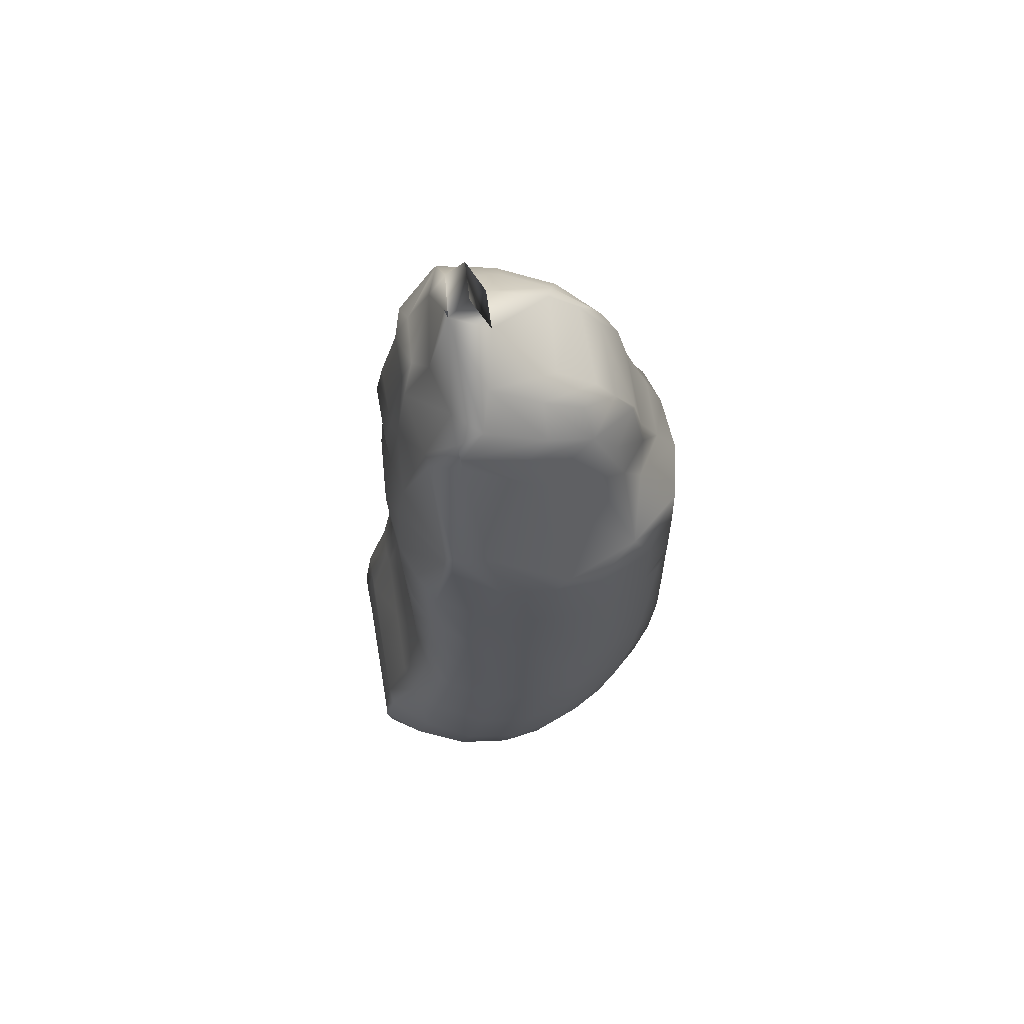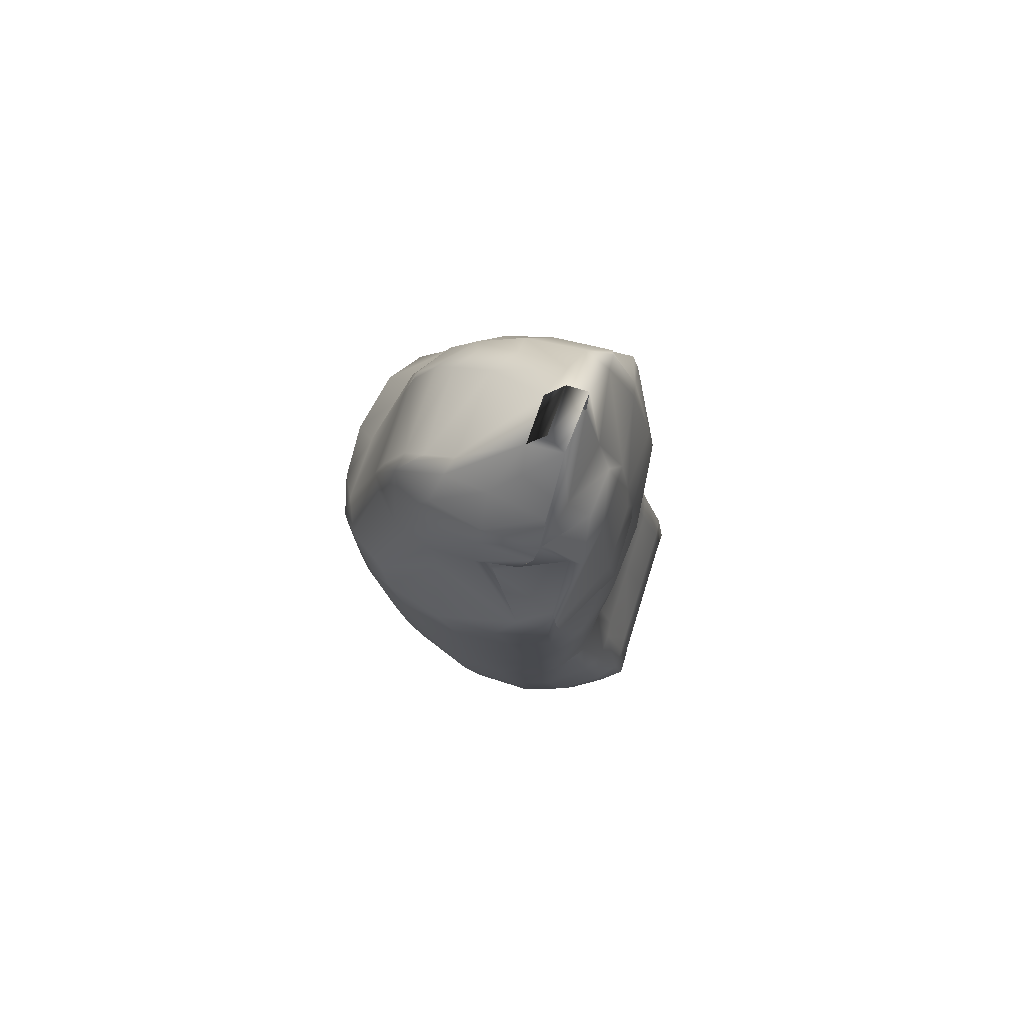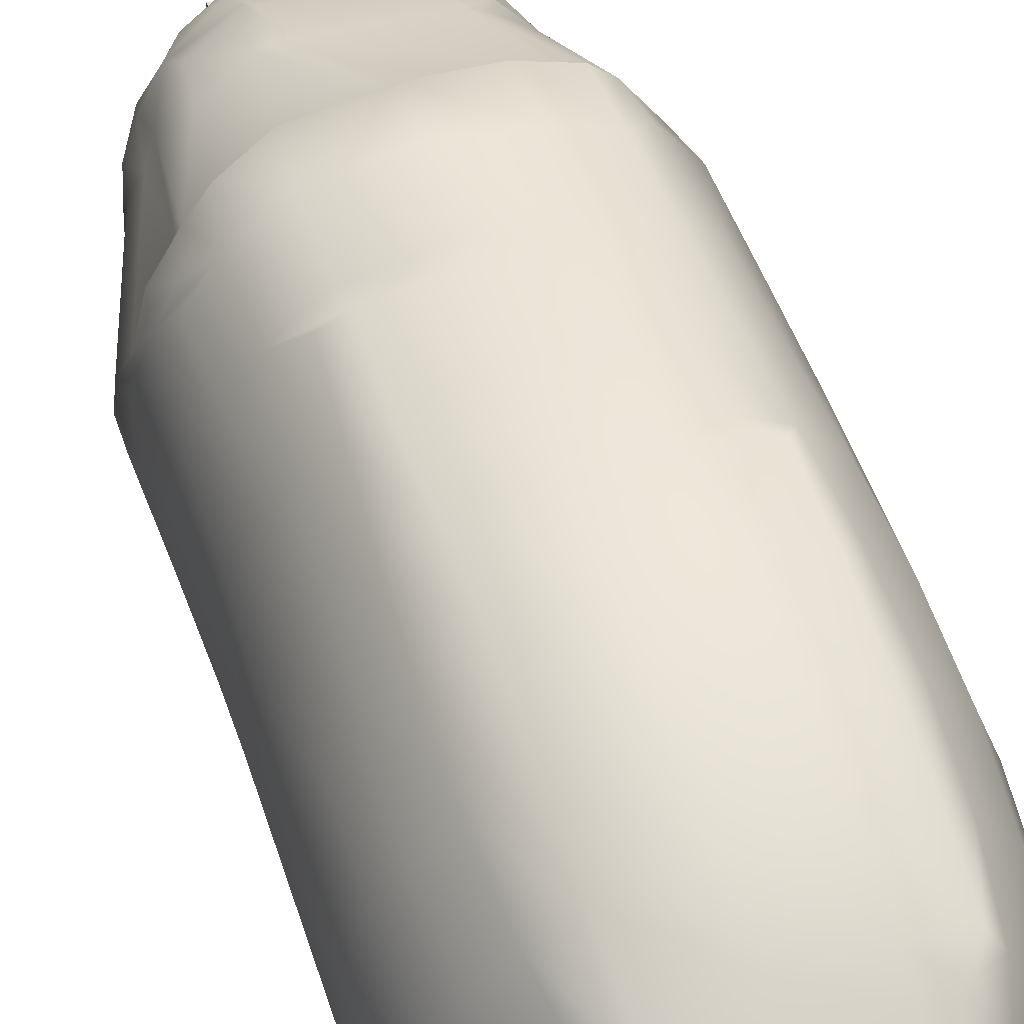
<metadata>
{"format":"obj","ext":"obj","renderer":"f3d","projection":"perspective","resolution":1024,"background":"white","views":[{"elev":63.0,"azim":80.0,"up":"+Z"},{"elev":77.7,"azim":-72.8,"up":"+Z"},{"elev":45.8,"azim":161.5,"up":"+Y"}]}
</metadata>
<code>
v -4.255 10.37 -28.02
v -4.244 9.107 -30.88
v -2.002 10.79 -28.39
v -2.111 9.568 -31.04
v -5.209 9.386 -27.91
v -3.457 8.706 -31.93
v -4.751 8.4 -31.19
v -2.18 11.88 -25.14
v 1.049 10.82 -28.61
v 1.134 11.96 -25.21
v -5.335 10.36 -24.48
v -4.286 11.37 -24.79
v -2.259 7.718 -33.69
v 0.8659 9.447 -31.41
v -6.961 6.734 -27.33
v -7.141 7.809 -23.78
v -4.127 7.28 -33.42
v -6.378 5.627 -30.5
v -2.984 6.982 -34.51
v -2.087 12.65 -21.42
v 1.214 12.72 -21.49
v -5.195 11.24 -20.96
v -4.297 12.05 -21.47
v -7.075 8.65 -20.15
v -1.73 13.01 -18.08
v 1.255 13.06 -18
v -4.875 11.93 -17.41
v -4.308 12.38 -18.18
v -6.77 9.47 -16.5
v -3.106 12.76 -17.36
v -2.855 12.9 -13.68
v 1.376 13.17 -14.5
v -1.506 13.15 -14.64
v -4.627 12.24 -13.8
v -6.386 10.23 -12.83
v 0.8291 7.508 -34.06
v 0.1274 6.627 -35.19
v 4.053 8.798 -31.57
v 4.26 10.19 -28.48
v 3.337 6.111 -34.72
v 3.386 7.277 -34.05
v -2.098 6.003 -35.48
v -4.107 4.412 -34.39
v 0.04621 5.702 -35.95
v 4.284 11.31 -25.05
v 4.297 12.05 -21.48
v 4.307 12.39 -17.97
v 4.292 12.43 -14.38
v 1.209 13.18 -10.82
v 4.103 12.49 -10.7
v -2.586 12.95 -9.993
v -1.265 13.18 -10.96
v 0.7826 13.21 -9.871
v 4.344 12.41 -9.75
v 0.822 13.22 -6.187
v -4.538 12.31 -10.11
v -2.411 12.99 -6.318
v 4.19 12.46 -6.067
v 5.117 7.881 -31.02
v 5.635 8.755 -28.04
v 5.111 4.792 -33.2
v 4.143 7.305 -33.38
v 2.418 4.918 -35.51
v 5.874 9.64 -24.71
v 5.895 10.37 -21.23
v 5.703 10.96 -17.74
v 5.41 11.39 -14.17
v 5.097 11.76 -10.5
v 6.154 10.68 -9.594
v 6.137 10.76 -5.915
v 6.126 5.815 -30.93
v 6.765 6.896 -27.76
v 7.112 4.302 -29.77
v 7.635 5.241 -27.07
v 3.766 4.001 -34.73
v 5.366 2.059 -33.17
v 6.318 1.294 -31.84
v 6.119 3.575 -32.09
v 7.032 7.899 -24.23
v 7.863 6.222 -23.77
v 7.036 8.65 -20.59
v 7.897 6.723 -20.36
v 6.8 9.395 -16.95
v 7.649 7.653 -16.74
v 6.482 10.06 -13.28
v 7.395 8.51 -13.09
v 7.342 8.828 -9.42
v 7.269 9.033 -5.759
v -5.319 4.607 -32.99
v -7.445 2.472 -29.73
v -8.217 3.509 -26.5
v -4.918 0.9572 -33.47
v -6.251 1.945 -32.03
v -2.696 3.424 -35.42
v -8.451 4.461 -22.93
v -8.283 5.414 -19.26
v -8.125 6.365 -15.58
v -7.93 7.189 -11.89
v -6.158 10.69 -9.144
v -7.647 8.073 -8.207
v -5.66 11.29 -5.25
v -4.45 12.37 -6.432
v -7.395 8.841 -4.539
v -2.218 13 -3.609
v 0.7753 13.18 -3.695
v -5.235 11.62 -3.609
v -4.357 12.38 -3.645
v -6.722 9.452 -3.347
v -3.4 12.37 -3.341
v 0.154 12.25 -3.3
v -2.652 10.77 1.444
v -4.988 8.854 2.059
v -3.561 10.27 1.503
v 2.099 10.57 1.871
v -0.6003 2.851 -36.02
v 1.822 2.272 -35.66
v -1.361 0.06225 -35.11
v -3.597 0.6421 -34.46
v 1.681 -0.5152 -34.79
v 4.046 12.46 -3.611
v 3.467 10.46 -1.434
v 3.131 10.47 1.835
v 3.822 1.531 -34.51
v 3.566 -1.118 -33.89
v 5.765 11.15 -3.651
v 6.587 9.612 -3.338
v 4.873 9.078 1.78
v 5.013 -1.309 -32.61
v 6.098 -1.407 -31.17
v 7.175 9.235 -4.991
v 7.933 7.531 -4.85
v 7.733 7.995 -3.609
v 5.734 7.253 3.08
v 6.134 6.669 -0.3646
v 8.215 5.634 -3.447
v 7.539 2.037 -29.52
v 8.357 2.532 -26.57
v 7.384 -0.8766 -28.86
v 8.189 -0.4178 -25.82
v 8.577 3.536 -23.17
v 8.507 0.4747 -22.36
v 8.501 4.483 -19.59
v 8.555 1.432 -18.7
v 8.363 5.183 -15.92
v 8.569 2.187 -14.99
v 8.204 6.167 -12.2
v 8.554 3.04 -11.3
v 8.141 6.761 -8.523
v 8.521 3.999 -7.607
v 8.477 4.812 -3.905
v -7.582 -0.526 -28.63
v -8.344 0.2593 -25.51
v -5.079 -2.243 -32.03
v -6.542 -0.7134 -30.84
v -8.613 1.137 -22.02
v -8.595 1.937 -18.35
v -8.588 2.87 -14.64
v -8.545 3.738 -10.96
v -8.484 4.632 -7.269
v -8.398 5.583 -3.786
v -6.233 6.124 0.05844
v -6.011 6.504 3.173
v -3.892 9.728 2.8
v -3.018 9.268 5.307
v 2.255 10.06 4.111
v -2.569 10.1 4.061
v -4.582 8.523 4.371
v -5.368 6.507 5.593
v -2.56 -2.193 -33.67
v -3.991 -2.02 -33.16
v 1.178 -2.586 -33.32
v 2.652 9.838 4.572
v -2.09 8.976 5.906
v 2.719 8.777 6.351
v -2.254 7.792 7.562
v -4.316 6.931 6.893
v -3.133 6.447 8.419
v -2.618 8.425 6.864
v 2.578 7.755 7.638
v 3.743 -3.265 -32.65
v 4.547 8.668 4.153
v 4.759 7.274 5.87
v 3.816 6.834 7.567
v 4.271 -4.246 -31.45
v 5.309 -4.019 -30.24
v 6.105 6.004 3.009
v 5.628 5.89 5.578
v 3.951 4.682 8.929
v 5.261 4.748 7.353
v 5.961 3.329 6.619
v 6.35 -3.654 -28.2
v 7.126 -3.054 -25.03
v 7.324 -2.346 -21.58
v 7.537 -1.412 -17.72
v 7.861 -0.7585 -14.04
v 8.081 -0.1028 -10.36
v 8.256 0.6962 -6.673
v 8.334 1.792 -3.552
v 8 1.103 0.2839
v 6.235 3.647 4.886
v -7.039 -2.68 -27.5
v -7.687 -1.987 -24.71
v -4.749 -4.632 -30.39
v -6.113 -3.032 -29.82
v -2.462 -3.35 -32.56
v -3.323 -4.83 -30.48
v -7.971 -1.176 -21.3
v -7.932 -0.7345 -17.46
v -8.163 -0.001887 -13.72
v -8.291 0.6572 -10.03
v -8.376 1.378 -6.342
v -8.376 2.219 -3.538
v -8 1.077 0.3578
v -6.235 3.942 4.669
v -5.702 4.007 6.866
v -5.178 3.829 7.952
v -3.593 3.959 9.582
v 1.278 -3.765 -32.08
v 0.4092 -4.937 -30.25
v -2.254 6.141 8.962
v 2.542 5.658 9.284
v -1.25 2.708 11.85
v 1.25 2.583 12.22
v 4.152 -5.114 -29.87
v 3.516 1.995 10.24
v 4.752 -5.258 -29.44
v 5.836 0.202 7.749
v 5.112 1.47 8.802
v 5.028 -5.595 -27.43
v 5.357 -5.056 -24.73
v 5.909 -3.712 -21.58
v 6.243 -2.572 -16.79
v 6.496 -2.388 -13.09
v 6.767 -2.162 -9.404
v 7.121 -1.758 -5.723
v 8 -0.8941 -0.7125
v 8 -0.7131 0.8935
v 5.979 0.2045 7.091
v -5.845 -4.485 -28.07
v -3.227 -5.56 -28.07
v -6.351 -4.068 -24.67
v -5.249 -5.079 -24.39
v -4.09 -5.592 -27.19
v -5.053 -5.592 -27.17
v -6.444 -3.178 -21.02
v -5.395 -3.897 -21.09
v -6.542 -2.367 -17.24
v -5.903 -2.733 -16.3
v -7.388 -1.518 -12.78
v -7.23 -1.765 -16.38
v -7.521 -1.255 -9.099
v -7.683 -0.8798 -5.413
v -8 -0.7131 -0.8935
v -8 -0.2549 1.114
v -6 3.084 1.958
v -6.056 3.188 4.948
v -7.042 -0.651 1.064
v -5 -0.7774 5.716
v -5.878 0.906 7.592
v -6.176 1.606 6.306
v -5.372 0.7139 8.614
v -4.146 0.7919 9.957
v 0.5102 -5.565 -27.94
v 0.6114 -5.162 -24.66
v -3.129 -5.126 -24.55
v -3.99 -5.148 -24.62
v -1.5 0.7232 13.34
v 1.25 1.531 15.01
v -1.25 1.703 14.6
v 4.249 -5.573 -27.76
v 4.348 -5.18 -24.74
v 0.7095 -3.944 -21.16
v 4.449 -4.007 -21.33
v -3.031 -3.881 -20.98
v -3.894 -3.999 -21.31
v 0.8077 -2.936 -17.07
v 4.547 -2.932 -16.99
v -2.932 -2.945 -17.18
v -3.788 -2.923 -16.17
v -0.02848 -2.981 -15.68
v 4.493 -3.039 -13.2
v 0.9063 -3.158 -13.3
v 0.02305 -3.252 -12.09
v 3.772 -3.114 -12.04
v 4.719 -3.059 -9.505
v 3.317 -3.309 -8.401
v 1.5 0.4184 14.16
v 5.387 0.06238 8.495
v 4.222 0 9.67
v 5.497 -2.887 -8.455
v 5.891 -2.72 -4.686
v 7.6 -1.223 -0.2599
v 7.6 -1.143 0.5085
v 4.973 -1.385 6.021
v -6.139 -2.614 -12.62
v -3.308 -3.103 -12.31
v -6.282 -2.515 -8.936
v -3.454 -3.269 -8.722
v -6.512 -2.339 -5.243
v -3.419 -3.372 -5.386
v -7.141 -1.012 -0.7347
v -3.401 -2.969 -1.322
v -7.6 -1.012 0.7348
v -3.9 -3.234 -0.3032
v -7.6 -1.238 -0.1174
v -4.973 -1.472 5.758
v -5.196 0.5619 8.778
v -3 2.607e-07 9.608
v -2.856 -1.212 7.983
v 0.1528 -3.543 -8.218
v 0.2395 -3.652 -5.73
v 0.3382 -3.084 -1.027
v -0.526 -3.229 -0.3123
v 0.7327 0.3443 13.67
v 0.6341 -0.5929 8.542
v -0.2301 -1.411 7.785
v 3.622 -3.335 -5.342
v 3.9 -3.168 -0.7158
v 3.9 -2.777 1.684
v 0.4368 -2.571 1.966
v -0.4274 -2.849 1.563
v 0.5355 -1.988 6.051
v 4.275 -1.493 6.187
v -0.3287 -1.972 6.339
v -3.9 -2.815 1.625
v -2.876 -1.951 6.325
f 1 3 2
f 4 2 3
f 5 1 2
f 6 2 4
f 7 5 2
f 6 7 2
f 8 3 1
f 9 4 3
f 10 3 8
f 10 9 3
f 11 1 5
f 12 8 1
f 11 12 1
f 13 6 4
f 14 13 4
f 9 14 4
f 15 5 7
f 16 11 5
f 16 5 15
f 17 7 6
f 18 7 17
f 15 7 18
f 19 6 13
f 17 6 19
f 20 8 12
f 21 8 20
f 21 10 8
f 22 12 11
f 23 20 12
f 22 23 12
f 24 22 11
f 24 11 16
f 25 20 23
f 26 20 25
f 26 21 20
f 27 23 22
f 28 25 23
f 27 28 23
f 29 27 22
f 29 22 24
f 30 25 28
f 31 25 30
f 32 26 25
f 33 32 25
f 31 33 25
f 30 28 27
f 31 30 27
f 34 31 27
f 35 27 29
f 35 34 27
f 36 13 14
f 37 13 36
f 37 19 13
f 38 36 14
f 39 14 9
f 39 38 14
f 40 37 36
f 41 36 38
f 40 36 41
f 42 19 37
f 43 17 19
f 42 43 19
f 44 37 40
f 44 42 37
f 45 9 10
f 45 39 9
f 46 10 21
f 46 45 10
f 47 21 26
f 47 46 21
f 48 26 32
f 48 47 26
f 49 32 33
f 50 32 49
f 50 48 32
f 51 33 31
f 52 49 33
f 51 52 33
f 34 51 31
f 53 49 52
f 54 49 53
f 54 50 49
f 53 52 51
f 55 53 51
f 56 51 34
f 57 51 56
f 55 51 57
f 58 54 53
f 58 53 55
f 59 41 38
f 60 38 39
f 60 59 38
f 61 40 41
f 62 41 59
f 61 41 62
f 63 40 61
f 63 44 40
f 64 39 45
f 64 60 39
f 65 45 46
f 65 64 45
f 66 46 47
f 66 65 46
f 67 47 48
f 67 66 47
f 68 48 50
f 68 67 48
f 69 50 54
f 69 68 50
f 70 69 54
f 70 54 58
f 71 62 59
f 72 71 59
f 72 59 60
f 61 62 71
f 73 61 71
f 74 71 72
f 74 73 71
f 75 63 61
f 76 75 61
f 77 76 61
f 78 61 73
f 77 61 78
f 79 72 60
f 79 60 64
f 80 72 79
f 80 74 72
f 81 79 64
f 81 64 65
f 82 79 81
f 82 80 79
f 83 81 65
f 83 65 66
f 84 81 83
f 84 82 81
f 85 83 66
f 85 66 67
f 86 83 85
f 86 84 83
f 69 85 67
f 69 67 68
f 87 85 69
f 87 86 85
f 88 69 70
f 88 87 69
f 89 18 17
f 43 89 17
f 90 18 89
f 91 15 18
f 91 18 90
f 92 89 43
f 93 90 89
f 92 93 89
f 94 43 42
f 92 43 94
f 95 16 15
f 95 15 91
f 96 24 16
f 96 16 95
f 97 29 24
f 97 24 96
f 98 35 29
f 98 29 97
f 99 34 35
f 99 56 34
f 100 99 35
f 100 35 98
f 101 56 99
f 102 57 56
f 101 102 56
f 103 101 99
f 103 99 100
f 104 57 102
f 105 57 104
f 105 55 57
f 106 102 101
f 107 104 102
f 106 107 102
f 108 106 101
f 108 101 103
f 109 104 107
f 110 104 109
f 110 105 104
f 109 107 106
f 111 109 106
f 112 106 108
f 113 111 106
f 112 113 106
f 114 110 109
f 114 109 111
f 115 42 44
f 115 94 42
f 116 115 44
f 116 44 63
f 117 94 115
f 118 92 94
f 117 118 94
f 119 115 116
f 119 117 115
f 120 55 105
f 120 58 55
f 121 105 110
f 121 120 105
f 122 121 110
f 122 110 114
f 123 116 63
f 123 63 75
f 124 116 123
f 124 119 116
f 125 58 120
f 125 70 58
f 126 120 121
f 126 125 120
f 127 126 121
f 127 121 122
f 123 75 76
f 128 123 76
f 129 76 77
f 129 128 76
f 124 123 128
f 126 70 125
f 130 70 126
f 131 70 130
f 131 88 70
f 132 130 126
f 133 126 127
f 134 126 133
f 135 126 134
f 135 132 126
f 132 131 130
f 136 78 73
f 137 136 73
f 137 73 74
f 77 78 136
f 138 77 136
f 139 136 137
f 139 138 136
f 129 77 138
f 140 137 74
f 140 74 80
f 141 137 140
f 141 139 137
f 142 140 80
f 142 80 82
f 143 140 142
f 143 141 140
f 144 142 82
f 144 82 84
f 145 142 144
f 145 143 142
f 146 144 84
f 146 84 86
f 147 144 146
f 147 145 144
f 148 146 86
f 148 86 87
f 149 146 148
f 149 147 146
f 131 148 87
f 131 87 88
f 150 148 131
f 150 149 148
f 135 150 131
f 135 131 132
f 151 90 93
f 152 91 90
f 152 90 151
f 153 93 92
f 154 151 93
f 153 154 93
f 153 92 118
f 155 95 91
f 155 91 152
f 156 96 95
f 156 95 155
f 157 97 96
f 157 96 156
f 158 98 97
f 158 97 157
f 159 100 98
f 159 98 158
f 160 103 100
f 160 100 159
f 161 108 103
f 161 103 160
f 162 112 108
f 162 108 161
f 163 111 113
f 164 111 163
f 165 114 111
f 166 165 111
f 164 166 111
f 163 113 112
f 164 163 112
f 167 164 112
f 168 112 162
f 168 167 112
f 169 118 117
f 170 153 118
f 169 170 118
f 171 117 119
f 171 169 117
f 172 114 165
f 172 122 114
f 173 165 166
f 174 165 173
f 174 172 165
f 173 166 164
f 175 173 164
f 176 164 167
f 177 164 176
f 178 175 164
f 177 178 164
f 179 174 173
f 179 173 175
f 180 119 124
f 180 171 119
f 181 122 172
f 181 127 122
f 182 172 174
f 182 181 172
f 183 182 174
f 183 174 179
f 184 124 128
f 185 128 129
f 185 184 128
f 180 124 184
f 182 133 127
f 182 127 181
f 186 134 133
f 187 133 182
f 187 186 133
f 186 135 134
f 188 182 183
f 189 182 188
f 190 182 189
f 190 187 182
f 191 129 138
f 192 138 139
f 192 191 138
f 185 129 191
f 193 139 141
f 193 192 139
f 194 141 143
f 194 193 141
f 195 143 145
f 195 194 143
f 196 145 147
f 196 195 145
f 197 147 149
f 197 196 147
f 198 149 150
f 198 197 149
f 199 150 135
f 199 198 150
f 200 199 135
f 200 135 186
f 201 151 154
f 202 152 151
f 202 151 201
f 203 154 153
f 203 204 154
f 201 154 204
f 205 153 170
f 206 153 205
f 206 203 153
f 207 155 152
f 207 152 202
f 208 156 155
f 208 155 207
f 209 157 156
f 209 156 208
f 210 158 157
f 210 157 209
f 211 159 158
f 211 158 210
f 212 160 159
f 212 159 211
f 213 161 160
f 213 160 212
f 214 162 161
f 214 161 213
f 215 168 162
f 215 162 214
f 176 167 168
f 216 176 168
f 216 168 215
f 217 177 176
f 217 176 216
f 169 205 170
f 218 205 169
f 219 205 218
f 219 206 205
f 171 218 169
f 220 175 178
f 221 175 220
f 221 179 175
f 220 178 177
f 222 220 177
f 222 177 217
f 223 221 220
f 223 220 222
f 184 218 171
f 224 218 184
f 224 219 218
f 180 184 171
f 188 179 221
f 188 183 179
f 225 188 221
f 225 221 223
f 226 184 185
f 226 224 184
f 225 189 188
f 227 190 189
f 228 189 225
f 227 189 228
f 229 185 191
f 230 191 192
f 230 229 191
f 226 185 229
f 231 192 193
f 231 230 192
f 232 193 194
f 232 231 193
f 233 194 195
f 233 232 194
f 234 195 196
f 234 233 195
f 235 196 197
f 235 234 196
f 236 197 198
f 236 235 197
f 237 198 199
f 237 236 198
f 238 199 200
f 238 237 199
f 190 200 186
f 190 186 187
f 227 200 190
f 227 238 200
f 203 239 204
f 201 204 239
f 240 239 203
f 241 201 239
f 242 241 239
f 243 239 240
f 243 244 239
f 242 239 244
f 206 240 203
f 202 201 241
f 245 202 241
f 246 245 241
f 246 241 242
f 207 202 245
f 247 207 245
f 248 247 245
f 246 248 245
f 208 207 247
f 248 208 247
f 249 209 208
f 248 250 208
f 249 208 250
f 251 210 209
f 251 209 249
f 252 211 210
f 252 210 251
f 253 212 211
f 253 211 252
f 254 213 212
f 254 212 253
f 255 256 213
f 214 213 256
f 257 255 213
f 254 257 213
f 258 256 255
f 258 214 256
f 258 255 257
f 259 215 214
f 258 260 214
f 259 214 260
f 261 216 215
f 259 261 215
f 262 217 216
f 262 216 261
f 263 240 206
f 264 240 263
f 265 240 264
f 266 240 265
f 243 240 266
f 219 263 206
f 267 222 217
f 262 267 217
f 268 222 223
f 269 222 268
f 270 263 219
f 271 264 263
f 271 263 270
f 224 270 219
f 272 265 264
f 273 272 264
f 273 264 271
f 274 265 272
f 275 265 274
f 275 266 265
f 276 274 272
f 277 276 272
f 277 272 273
f 278 274 276
f 279 274 278
f 279 275 274
f 280 278 276
f 281 276 277
f 282 276 281
f 283 276 282
f 280 276 283
f 280 279 278
f 229 270 224
f 230 271 270
f 230 270 229
f 226 229 224
f 231 273 271
f 231 271 230
f 232 277 273
f 232 273 231
f 233 281 277
f 233 277 232
f 284 282 281
f 234 281 233
f 285 281 234
f 286 281 285
f 284 281 286
f 284 283 282
f 287 228 225
f 288 227 228
f 287 289 228
f 288 228 289
f 290 285 234
f 291 234 235
f 290 234 291
f 290 286 285
f 292 235 236
f 292 291 235
f 293 236 237
f 293 292 236
f 294 237 238
f 294 293 237
f 288 238 227
f 288 294 238
f 248 295 250
f 249 250 295
f 296 295 248
f 297 249 295
f 298 297 295
f 298 295 296
f 279 248 246
f 296 248 279
f 251 249 297
f 299 251 297
f 300 299 297
f 300 297 298
f 252 251 299
f 301 252 299
f 302 301 299
f 302 299 300
f 253 252 301
f 257 253 301
f 303 257 301
f 304 301 302
f 304 305 301
f 303 301 305
f 254 253 257
f 306 258 257
f 306 257 303
f 258 261 260
f 259 260 261
f 307 261 258
f 308 267 261
f 262 261 267
f 309 308 261
f 307 309 261
f 307 258 306
f 243 266 244
f 242 244 266
f 275 242 266
f 246 242 275
f 279 246 275
f 283 296 279
f 280 283 279
f 310 298 296
f 310 296 283
f 311 300 298
f 311 298 310
f 312 302 300
f 312 300 311
f 313 302 312
f 313 304 302
f 314 267 308
f 315 314 308
f 316 315 308
f 316 308 309
f 286 310 283
f 284 286 283
f 317 311 310
f 317 310 286
f 318 312 311
f 318 311 317
f 319 312 318
f 320 312 319
f 321 312 320
f 313 312 321
f 287 314 315
f 289 315 322
f 316 322 315
f 287 315 289
f 291 317 286
f 290 291 286
f 292 318 317
f 292 317 291
f 293 319 318
f 293 318 292
f 323 320 319
f 294 323 319
f 294 319 293
f 322 320 323
f 324 320 322
f 324 321 320
f 289 322 323
f 288 289 323
f 288 323 294
f 316 324 322
f 304 325 305
f 303 305 325
f 321 325 304
f 326 303 325
f 324 326 325
f 324 325 321
f 313 321 304
f 306 303 326
f 309 306 326
f 316 309 326
f 316 326 324
f 307 306 309
f 267 314 223
f 287 225 223
f 223 268 287
f 267 269 222
f 269 287 268
f 267 287 269

</code>
